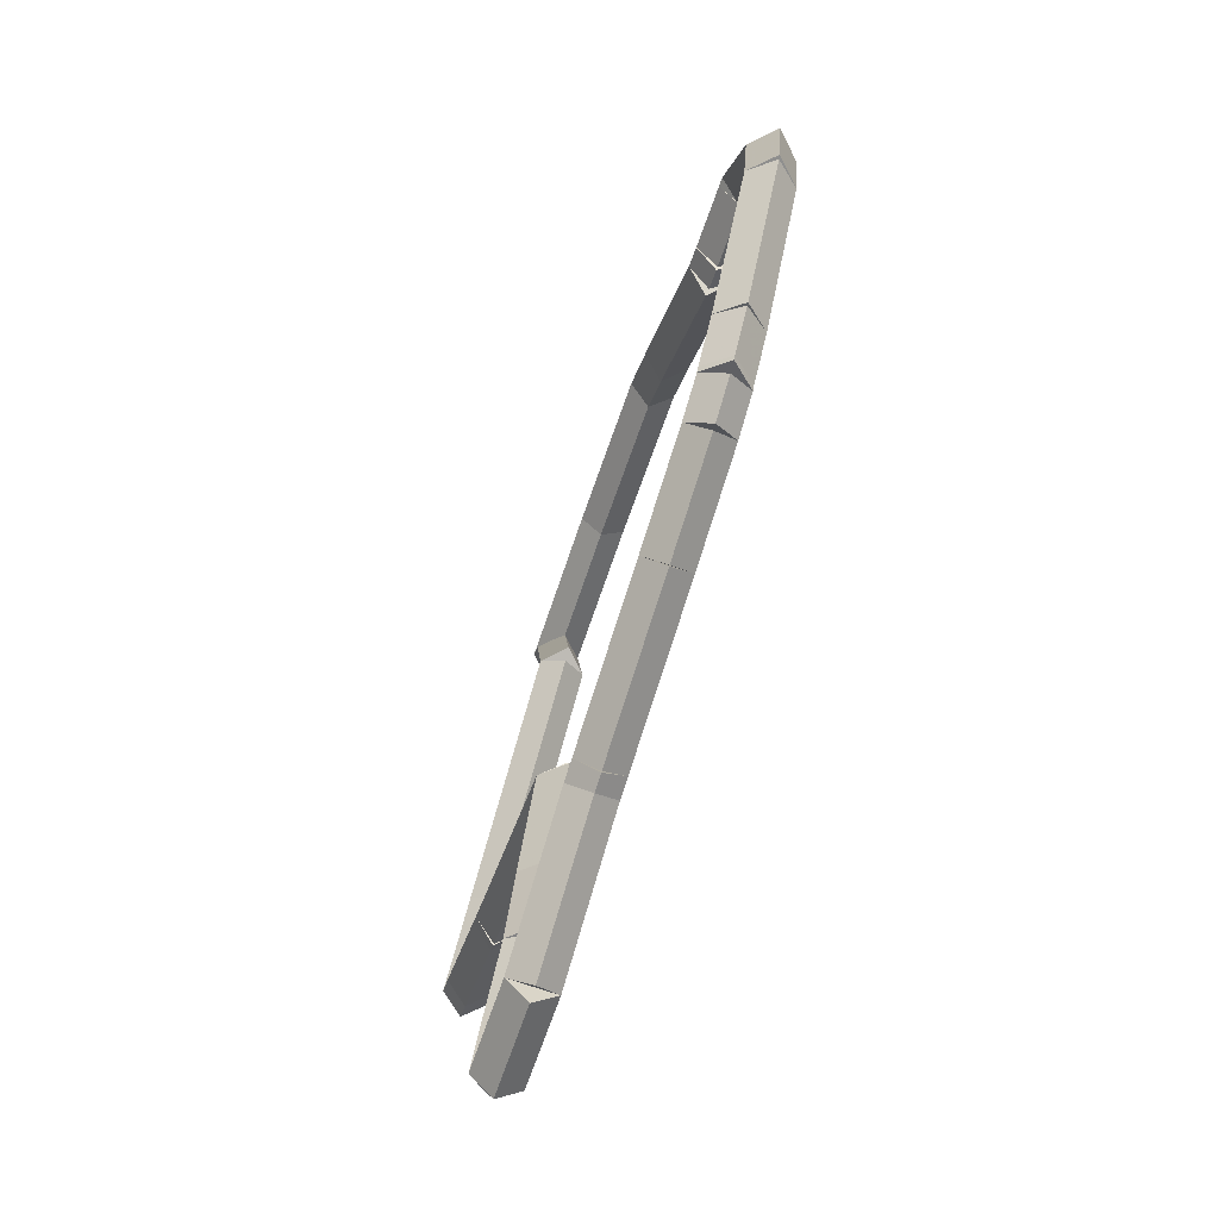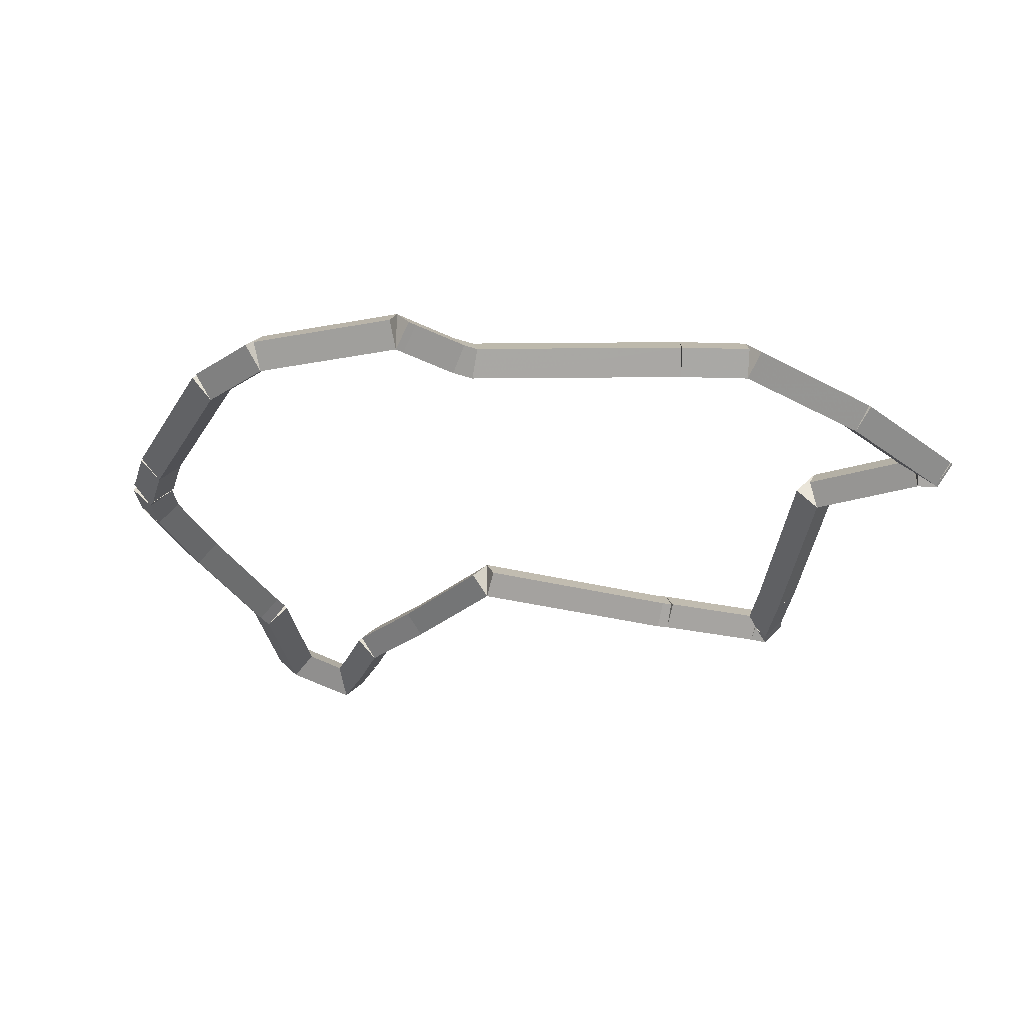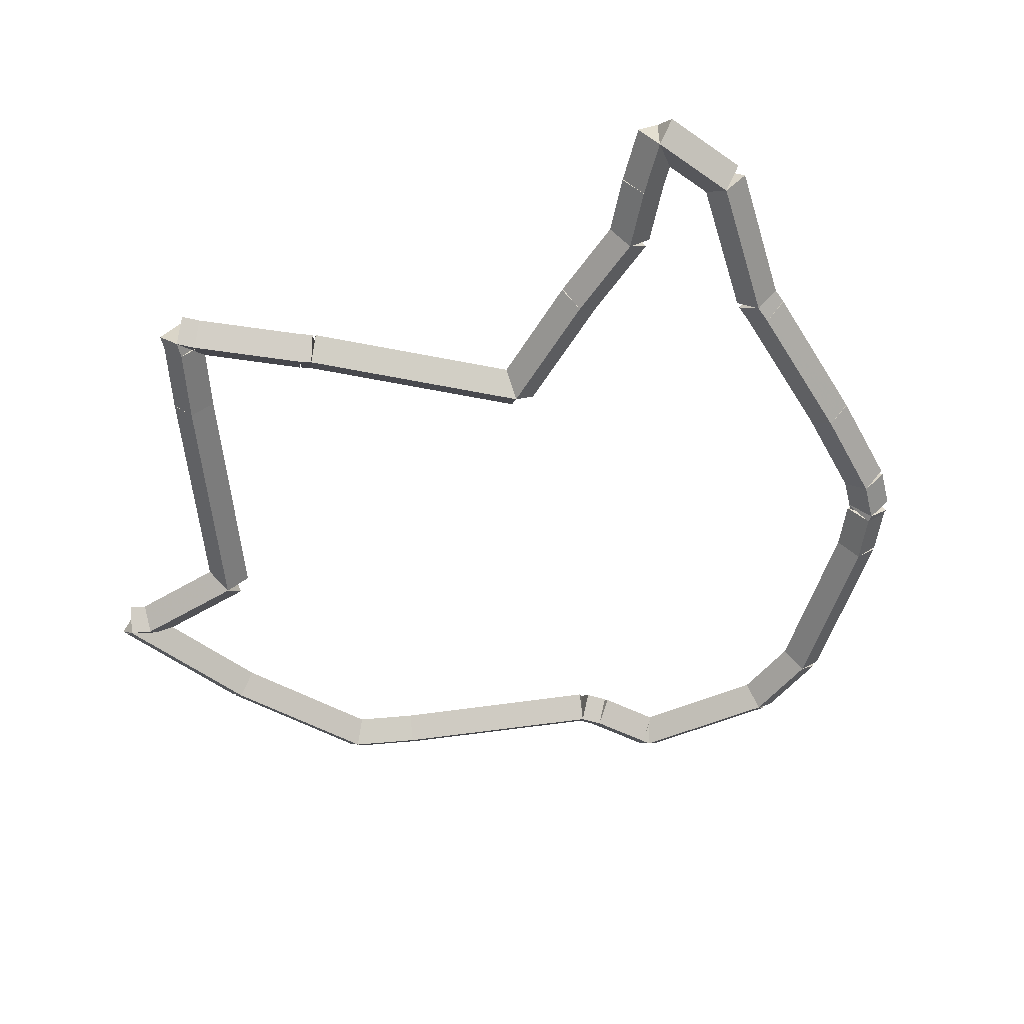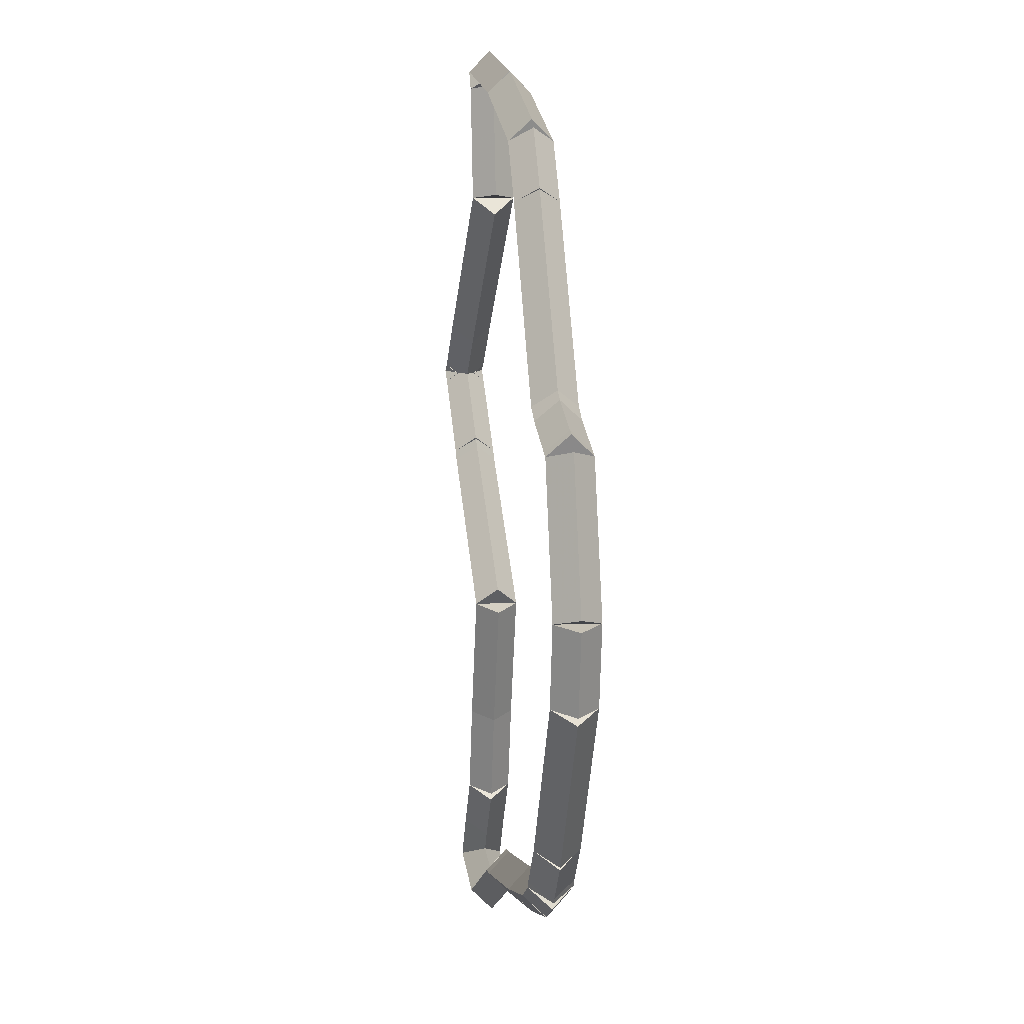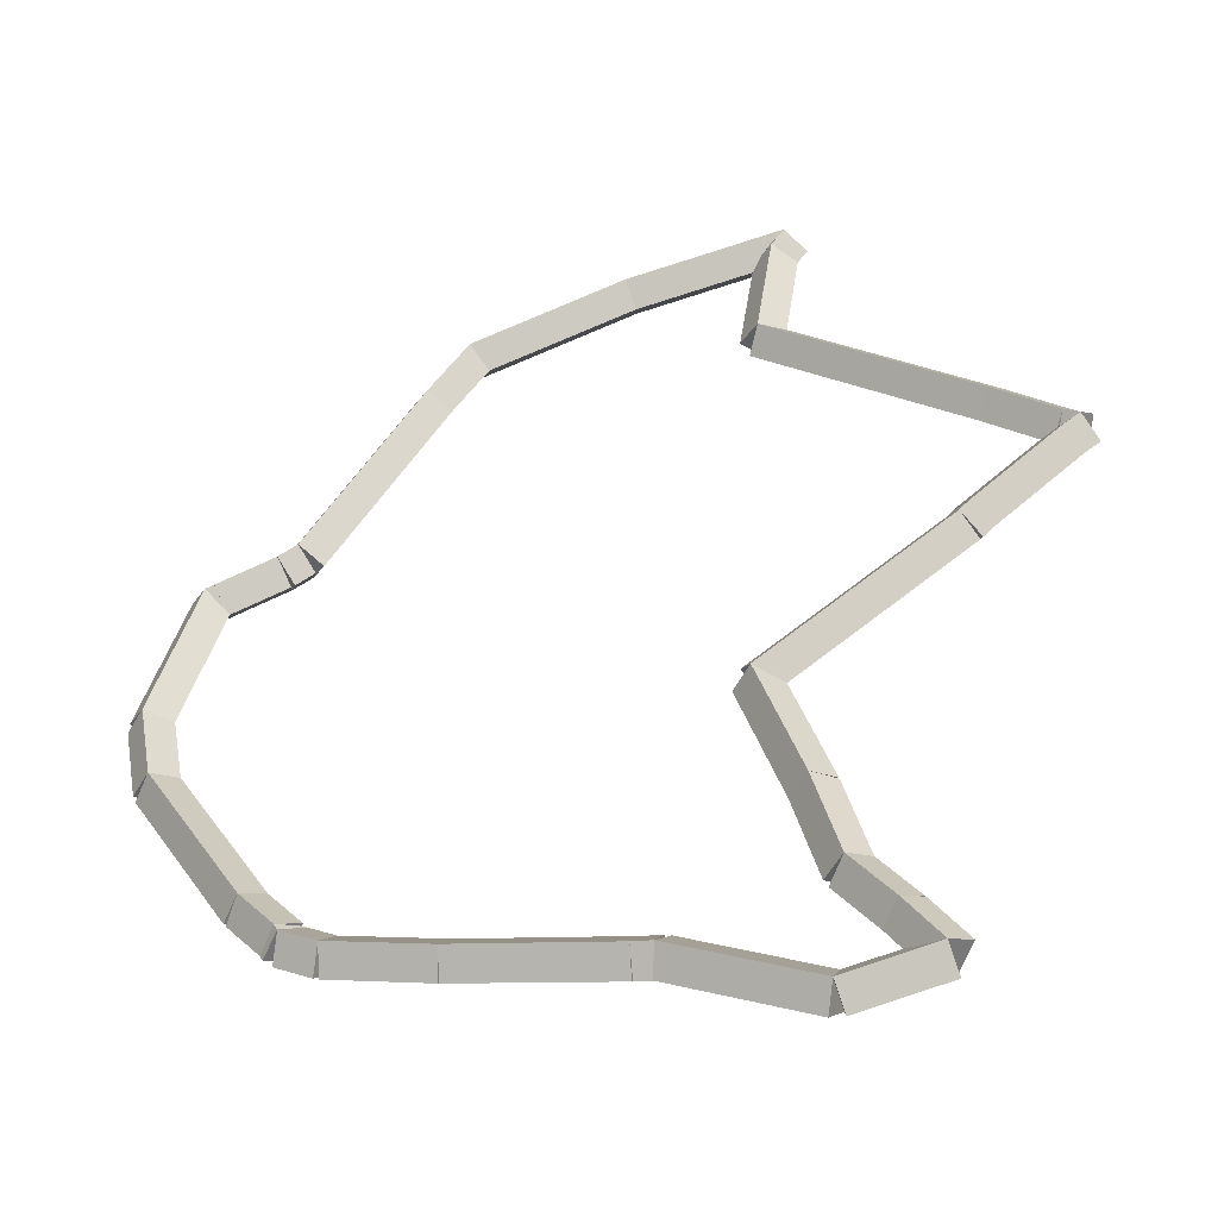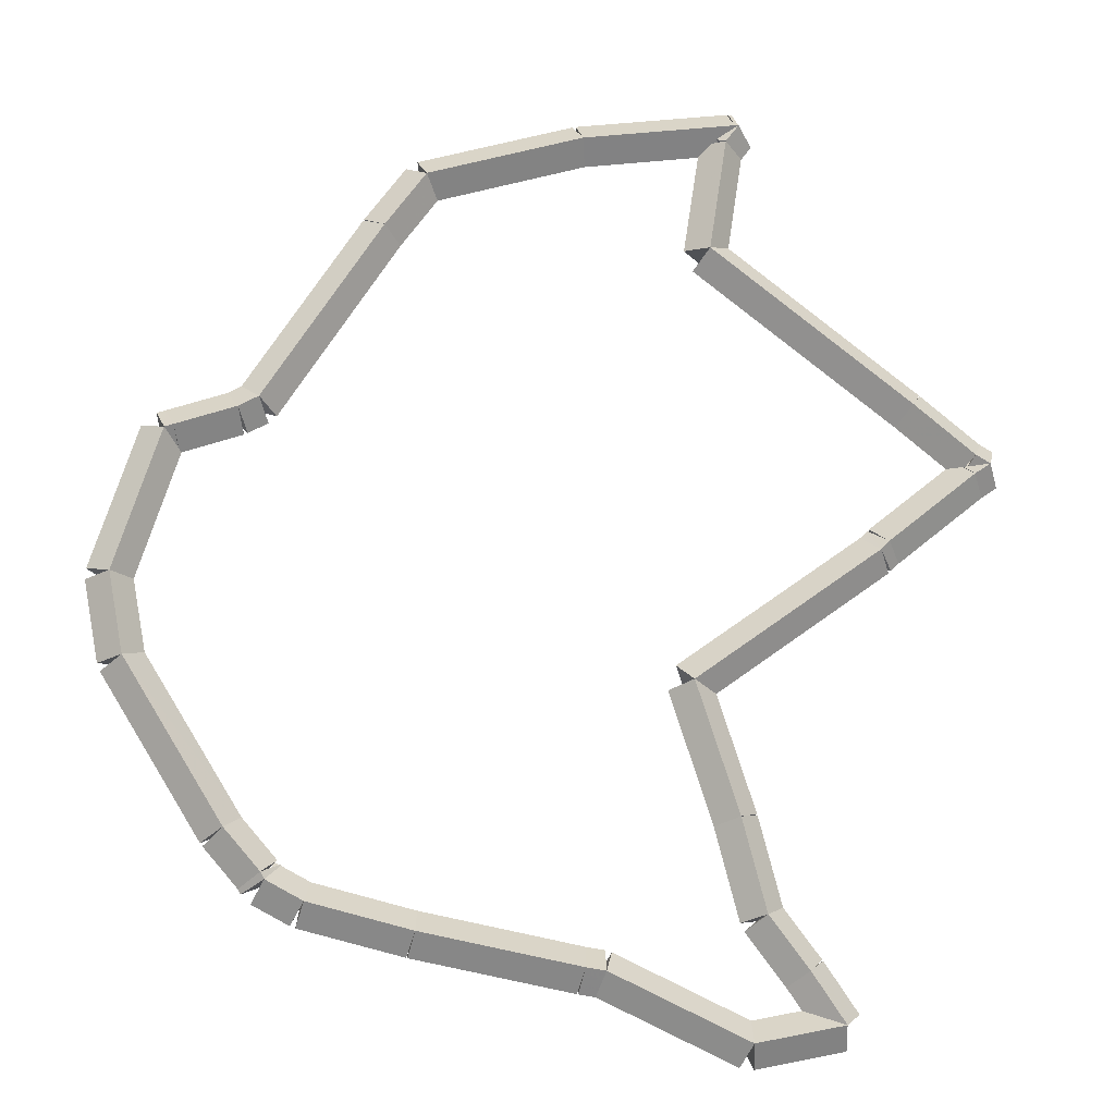
<metadata>
{"format":"obj","ext":"obj","renderer":"f3d","projection":"perspective","resolution":1024,"background":"white","views":[{"elev":-75.7,"azim":71.5,"up":"+Y"},{"elev":-29.9,"azim":122.8,"up":"+Z"},{"elev":-53.3,"azim":-48.5,"up":"+Z"},{"elev":8.0,"azim":82.2,"up":"+Y"},{"elev":-45.5,"azim":-165.4,"up":"+Y"},{"elev":-16.6,"azim":169.9,"up":"+Y"}]}
</metadata>
<code>
g offsets_0
v 14.14 25.46 0.1
v 14.12 25.37 -1.034e-14
v 14.14 25.46 -0.1
v 14.16 25.56 3.107e-14
v 13.74 25.55 0.1
v 13.72 25.45 -1.034e-14
v 13.74 25.55 -0.1
v 13.76 25.64 3.107e-14
f 1 2 3 4
f 6 2 1 5
f 5 1 4 8
f 6 5 8 7
f 8 4 3 7
f 7 3 2 6
g offsets_0
v 14.76 25.75 0.1
v 14.8 25.66 -1.034e-14
v 14.76 25.75 -0.1
v 14.72 25.84 3.107e-14
v 14.14 25.46 0.1
v 14.18 25.37 -1.034e-14
v 14.14 25.46 -0.1
v 14.1 25.55 3.107e-14
f 9 10 11 12
f 14 10 9 13
f 13 9 12 16
f 14 13 16 15
f 16 12 11 15
f 15 11 10 14
g offsets_0
v 14.85 25.76 0.1
v 14.86 25.66 -9.313e-10
v 14.85 25.76 -0.1
v 14.84 25.86 9.314e-10
v 14.76 25.75 0.1
v 14.78 25.65 -9.313e-10
v 14.76 25.75 -0.1
v 14.75 25.85 9.314e-10
f 17 18 19 20
f 22 18 17 21
f 21 17 20 24
f 22 21 24 23
f 24 20 19 23
f 23 19 18 22
g offsets_0
v 15.56 25.89 0.1
v 15.57 25.79 -1.034e-14
v 15.56 25.89 -0.1
v 15.54 25.99 3.107e-14
v 14.85 25.76 0.1
v 14.87 25.66 -1.034e-14
v 14.85 25.76 -0.1
v 14.83 25.86 3.107e-14
f 25 26 27 28
f 30 26 25 29
f 29 25 28 32
f 30 29 32 31
f 32 28 27 31
f 31 27 26 30
g offsets_0
v 16.01 26 0.1
v 16.04 25.9 -1.034e-14
v 16.01 26 -0.1
v 15.99 26.1 3.107e-14
v 15.56 25.89 0.1
v 15.58 25.79 -1.034e-14
v 15.56 25.89 -0.1
v 15.53 25.99 3.107e-14
f 33 34 35 36
f 38 34 33 37
f 37 33 36 40
f 38 37 40 39
f 40 36 35 39
f 39 35 34 38
g offsets_0
v 16.18 26.08 0.1
v 16.22 26 -1.034e-14
v 16.18 26.08 -0.1
v 16.13 26.17 3.107e-14
v 16.01 26 0.1
v 16.06 25.91 -1.034e-14
v 16.01 26 -0.1
v 15.97 26.09 3.107e-14
f 41 42 43 44
f 46 42 41 45
f 45 41 44 48
f 46 45 48 47
f 48 44 43 47
f 47 43 42 46
g offsets_0
v 16.19 26.11 0.1
v 16.28 26.07 -1.034e-14
v 16.19 26.11 -0.1
v 16.11 26.16 3.107e-14
v 16.18 26.08 0.1
v 16.26 26.04 -1.034e-14
v 16.18 26.08 -0.1
v 16.09 26.13 3.107e-14
f 49 50 51 52
f 54 50 49 53
f 53 49 52 56
f 54 53 56 55
f 56 52 51 55
f 55 51 50 54
g offsets_0
v 16.35 26.3 0.1
v 16.43 26.23 -1.034e-14
v 16.35 26.3 -0.1
v 16.28 26.36 3.107e-14
v 16.19 26.11 0.1
v 16.27 26.05 -1.034e-14
v 16.19 26.11 -0.1
v 16.12 26.18 3.107e-14
f 57 58 59 60
f 62 58 57 61
f 61 57 60 64
f 62 61 64 63
f 64 60 59 63
f 63 59 58 62
g offsets_0
v 16.79 27 0.1
v 16.87 26.95 -1.034e-14
v 16.79 27 -0.1
v 16.7 27.05 3.107e-14
v 16.35 26.3 0.1
v 16.44 26.24 -1.034e-14
v 16.35 26.3 -0.1
v 16.27 26.35 3.107e-14
f 65 66 67 68
f 70 66 65 69
f 69 65 68 72
f 70 69 72 71
f 72 68 67 71
f 71 67 66 70
g offsets_0
v 16.86 27.36 0.1
v 16.96 27.34 -1.034e-14
v 16.86 27.36 -0.1
v 16.76 27.38 3.107e-14
v 16.79 27 0.1
v 16.89 26.98 -1.034e-14
v 16.79 27 -0.1
v 16.69 27.02 3.107e-14
f 73 74 75 76
f 78 74 73 77
f 77 73 76 80
f 78 77 80 79
f 80 76 75 79
f 79 75 74 78
g offsets_0
v 16.66 28 0.1
v 16.75 28.03 -1.49e-08
v 16.66 28 -0.1
v 16.56 27.97 1.49e-08
v 16.86 27.36 0.1
v 16.95 27.39 -1.49e-08
v 16.86 27.36 -0.1
v 16.76 27.33 1.49e-08
f 81 82 83 84
f 86 82 81 85
f 85 81 84 88
f 86 85 88 87
f 88 84 83 87
f 87 83 82 86
g offsets_0
v 16.62 28.01 0.1
v 16.65 28.11 -1.034e-14
v 16.62 28.01 -0.1
v 16.59 27.92 3.107e-14
v 16.66 28 0.1
v 16.69 28.09 -1.034e-14
v 16.66 28 -0.1
v 16.63 27.91 3.107e-14
f 89 90 91 92
f 94 90 89 93
f 93 89 92 96
f 94 93 96 95
f 96 92 91 95
f 95 91 90 94
g offsets_0
v 16.35 28.11 0.1
v 16.39 28.21 -1.034e-14
v 16.35 28.11 -0.1
v 16.32 28.02 3.107e-14
v 16.62 28.01 0.1
v 16.65 28.11 -1.034e-14
v 16.62 28.01 -0.1
v 16.58 27.92 3.107e-14
f 97 98 99 100
f 102 98 97 101
f 101 97 100 104
f 102 101 104 103
f 104 100 99 103
f 103 99 98 102
g offsets_0
v 16.26 28.16 0.1
v 16.31 28.25 3.725e-09
v 16.26 28.16 -0.1
v 16.21 28.08 -3.725e-09
v 16.35 28.11 0.1
v 16.4 28.2 3.725e-09
v 16.35 28.11 -0.1
v 16.3 28.03 -3.725e-09
f 105 106 107 108
f 110 106 105 109
f 109 105 108 112
f 110 109 112 111
f 112 108 107 111
f 111 107 106 110
g offsets_0
v 15.74 29 0.1
v 15.82 29.05 2.98e-08
v 15.74 29 -0.1
v 15.65 28.95 -2.98e-08
v 16.26 28.16 0.1
v 16.35 28.22 2.98e-08
v 16.26 28.16 -0.1
v 16.18 28.11 -2.98e-08
f 113 114 115 116
f 118 114 113 117
f 117 113 116 120
f 118 117 120 119
f 120 116 115 119
f 119 115 114 118
g offsets_0
v 15.56 29.26 0.1
v 15.64 29.32 -1.49e-08
v 15.56 29.26 -0.1
v 15.47 29.2 1.49e-08
v 15.74 29 0.1
v 15.82 29.06 -1.49e-08
v 15.74 29 -0.1
v 15.66 28.94 1.49e-08
f 121 122 123 124
f 126 122 121 125
f 125 121 124 128
f 126 125 128 127
f 128 124 123 127
f 127 123 122 126
g offsets_0
v 14.85 29.49 0.1
v 14.88 29.59 -1.034e-14
v 14.85 29.49 -0.1
v 14.82 29.4 3.107e-14
v 15.56 29.26 0.1
v 15.59 29.35 -1.034e-14
v 15.56 29.26 -0.1
v 15.53 29.16 3.107e-14
f 129 130 131 132
f 134 130 129 133
f 133 129 132 136
f 134 133 136 135
f 136 132 131 135
f 135 131 130 134
g offsets_0
v 14.14 29.61 0.1
v 14.16 29.71 -1.034e-14
v 14.14 29.61 -0.1
v 14.13 29.51 3.107e-14
v 14.85 29.49 0.1
v 14.87 29.59 -1.034e-14
v 14.85 29.49 -0.1
v 14.83 29.39 3.107e-14
f 137 138 139 140
f 142 138 137 141
f 141 137 140 144
f 142 141 144 143
f 144 140 139 143
f 143 139 138 142
g offsets_0
v 14.13 29.61 0.1
v 14.14 29.71 -1.034e-14
v 14.13 29.61 -0.1
v 14.12 29.51 3.107e-14
v 14.14 29.61 0.1
v 14.15 29.71 -1.034e-14
v 14.14 29.61 -0.1
v 14.13 29.51 3.107e-14
f 145 146 147 148
f 150 146 145 149
f 149 145 148 152
f 150 149 152 151
f 152 148 147 151
f 151 147 146 150
g offsets_0
v 14.19 29.53 0.1
v 14.11 29.47 3.725e-09
v 14.19 29.53 -0.1
v 14.27 29.59 -3.725e-09
v 14.13 29.61 0.1
v 14.05 29.55 3.725e-09
v 14.13 29.61 -0.1
v 14.21 29.67 -3.725e-09
f 153 154 155 156
f 158 154 153 157
f 157 153 156 160
f 158 157 160 159
f 160 156 155 159
f 159 155 154 158
g offsets_0
v 14.27 29 0.1
v 14.17 28.98 -7.451e-09
v 14.27 29 -0.1
v 14.37 29.02 7.451e-09
v 14.19 29.53 0.1
v 14.09 29.51 -7.451e-09
v 14.19 29.53 -0.1
v 14.29 29.54 7.451e-09
f 161 162 163 164
f 166 162 161 165
f 165 161 164 168
f 166 165 168 167
f 168 164 163 167
f 167 163 162 166
g offsets_0
v 13.47 28.4 0.1
v 13.41 28.48 -2.98e-08
v 13.47 28.4 -0.1
v 13.53 28.32 2.98e-08
v 14.27 29 0.1
v 14.21 29.08 -2.98e-08
v 14.27 29 -0.1
v 14.33 28.92 2.98e-08
f 169 170 171 172
f 174 170 169 173
f 173 169 172 176
f 174 173 176 175
f 176 172 171 175
f 175 171 170 174
g offsets_0
v 13.35 28.31 0.1
v 13.29 28.39 -7.451e-09
v 13.35 28.31 -0.1
v 13.41 28.23 7.451e-09
v 13.47 28.4 0.1
v 13.41 28.48 -7.451e-09
v 13.47 28.4 -0.1
v 13.53 28.32 7.451e-09
f 177 178 179 180
f 182 178 177 181
f 181 177 180 184
f 182 181 184 183
f 184 180 179 183
f 183 179 178 182
g offsets_0
v 13.07 28.09 0.1
v 13.01 28.17 -1.034e-14
v 13.07 28.09 -0.1
v 13.13 28.01 3.107e-14
v 13.35 28.31 0.1
v 13.29 28.39 -1.034e-14
v 13.35 28.31 -0.1
v 13.41 28.23 3.107e-14
f 185 186 187 188
f 190 186 185 189
f 189 185 188 192
f 190 189 192 191
f 192 188 187 191
f 191 187 186 190
g offsets_0
v 13 28.05 0.1
v 12.95 28.14 -1.034e-14
v 13 28.05 -0.1
v 13.05 27.96 3.107e-14
v 13.07 28.09 0.1
v 13.02 28.18 -1.034e-14
v 13.07 28.09 -0.1
v 13.12 28 3.107e-14
f 193 194 195 196
f 198 194 193 197
f 197 193 196 200
f 198 197 200 199
f 200 196 195 199
f 199 195 194 198
g offsets_0
v 13.07 28 0.1
v 13.02 27.92 -1.034e-14
v 13.07 28 -0.1
v 13.13 28.08 3.107e-14
v 13 28.05 0.1
v 12.94 27.97 -1.034e-14
v 13 28.05 -0.1
v 13.06 28.13 3.107e-14
f 201 202 203 204
f 206 202 201 205
f 205 201 204 208
f 206 205 208 207
f 208 204 203 207
f 207 203 202 206
g offsets_0
v 13.48 27.66 0.1
v 13.42 27.59 2.98e-08
v 13.48 27.66 -0.1
v 13.55 27.74 -2.98e-08
v 13.07 28 0.1
v 13.01 27.92 2.98e-08
v 13.07 28 -0.1
v 13.14 28.08 -2.98e-08
f 209 210 211 212
f 214 210 209 213
f 213 209 212 216
f 214 213 216 215
f 216 212 211 215
f 215 211 210 214
g offsets_0
v 13.52 27.62 0.1
v 13.45 27.55 -1.034e-14
v 13.52 27.62 -0.1
v 13.59 27.69 3.107e-14
v 13.48 27.66 0.1
v 13.41 27.59 -1.034e-14
v 13.48 27.66 -0.1
v 13.55 27.73 3.107e-14
f 217 218 219 220
f 222 218 217 221
f 221 217 220 224
f 222 221 224 223
f 224 220 219 223
f 223 219 218 222
g offsets_0
v 14.33 27.03 0.1
v 14.27 26.95 -2.98e-08
v 14.33 27.03 -0.1
v 14.39 27.11 2.98e-08
v 13.52 27.62 0.1
v 13.46 27.54 -2.98e-08
v 13.52 27.62 -0.1
v 13.58 27.7 2.98e-08
f 225 226 227 228
f 230 226 225 229
f 229 225 228 232
f 230 229 232 231
f 232 228 227 231
f 231 227 226 230
g offsets_0
v 14.37 27 0.1
v 14.31 26.92 -1.863e-09
v 14.37 27 -0.1
v 14.43 27.08 1.863e-09
v 14.33 27.03 0.1
v 14.27 26.95 -1.863e-09
v 14.33 27.03 -0.1
v 14.39 27.11 1.863e-09
f 233 234 235 236
f 238 234 233 237
f 237 233 236 240
f 238 237 240 239
f 240 236 235 239
f 239 235 234 238
g offsets_0
v 14.18 26.41 0.1
v 14.08 26.44 -1.49e-08
v 14.18 26.41 -0.1
v 14.27 26.38 1.49e-08
v 14.37 27 0.1
v 14.28 27.03 -1.49e-08
v 14.37 27 -0.1
v 14.47 26.97 1.49e-08
f 241 242 243 244
f 246 242 241 245
f 245 241 244 248
f 246 245 248 247
f 248 244 243 247
f 247 243 242 246
g offsets_0
v 14.07 26 0.1
v 13.98 26.03 -1.034e-14
v 14.07 26 -0.1
v 14.17 25.97 3.107e-14
v 14.18 26.41 0.1
v 14.08 26.44 -1.034e-14
v 14.18 26.41 -0.1
v 14.28 26.39 3.107e-14
f 249 250 251 252
f 254 250 249 253
f 253 249 252 256
f 254 253 256 255
f 256 252 251 255
f 255 251 250 254
g offsets_0
v 13.89 25.77 0.1
v 13.82 25.83 -1.034e-14
v 13.89 25.77 -0.1
v 13.97 25.71 3.107e-14
v 14.07 26 0.1
v 13.99 26.06 -1.034e-14
v 14.07 26 -0.1
v 14.15 25.94 3.107e-14
f 257 258 259 260
f 262 258 257 261
f 261 257 260 264
f 262 261 264 263
f 264 260 259 263
f 263 259 258 262
g offsets_0
v 13.74 25.55 0.1
v 13.66 25.6 -1.034e-14
v 13.74 25.55 -0.1
v 13.83 25.49 3.107e-14
v 13.89 25.77 0.1
v 13.81 25.82 -1.034e-14
v 13.89 25.77 -0.1
v 13.98 25.71 3.107e-14
f 265 266 267 268
f 270 266 265 269
f 269 265 268 272
f 270 269 272 271
f 272 268 267 271
f 271 267 266 270

</code>
